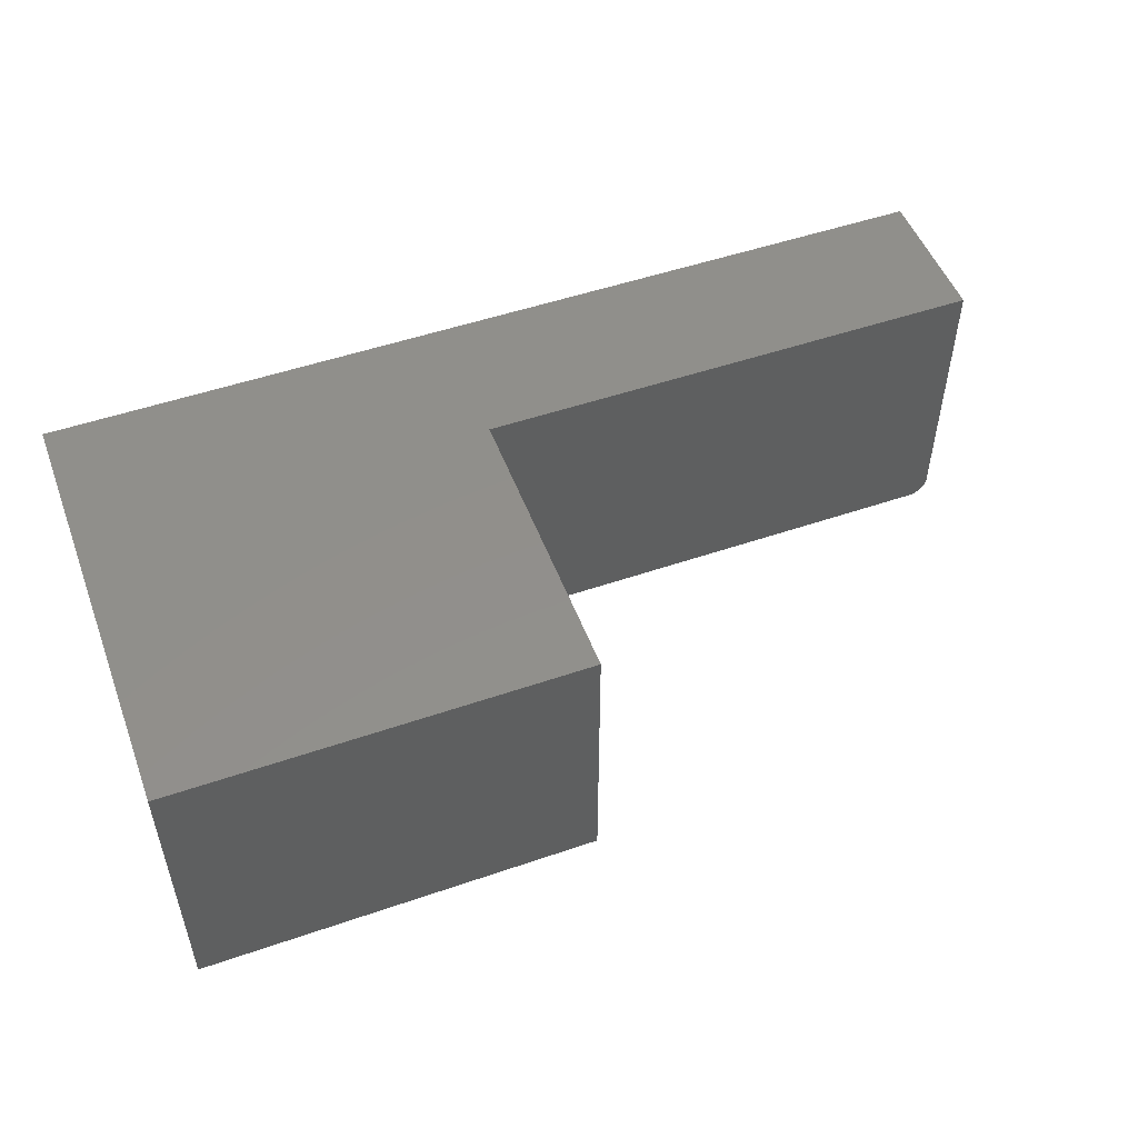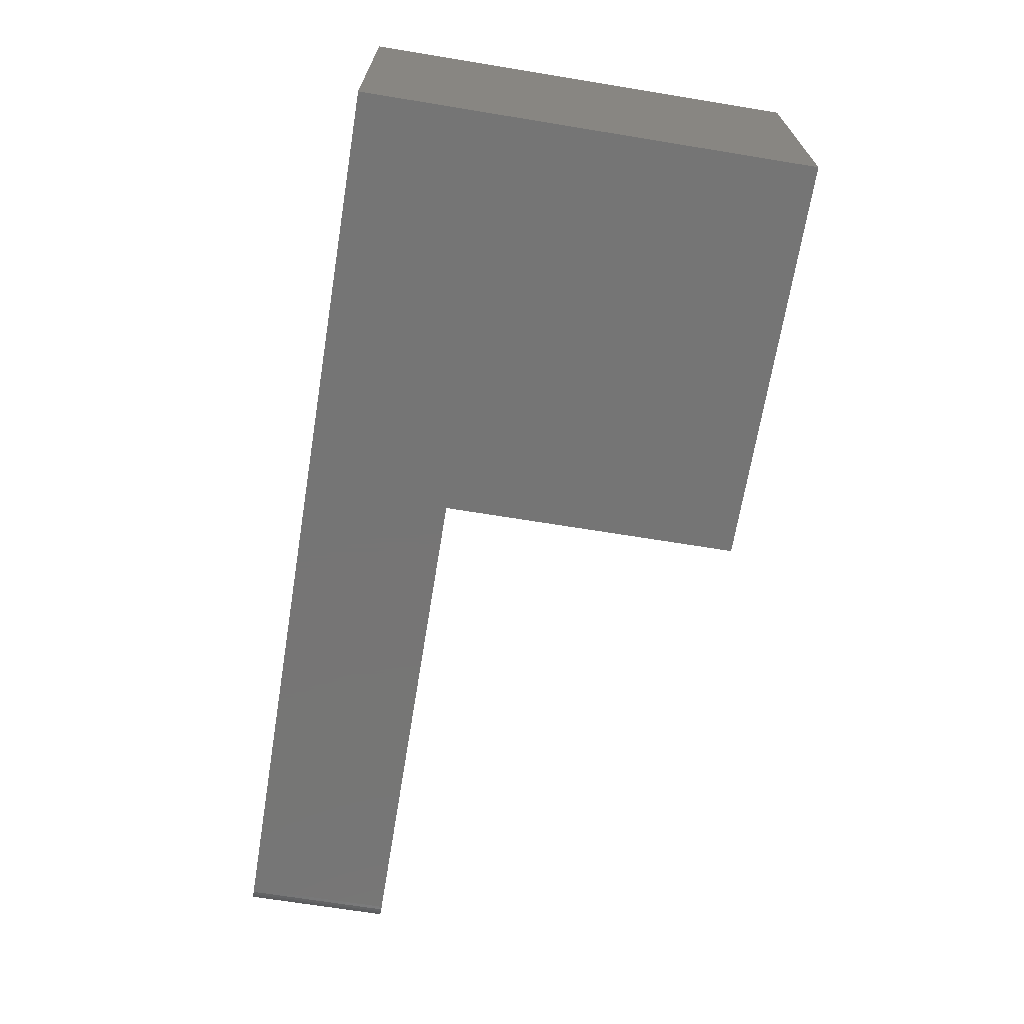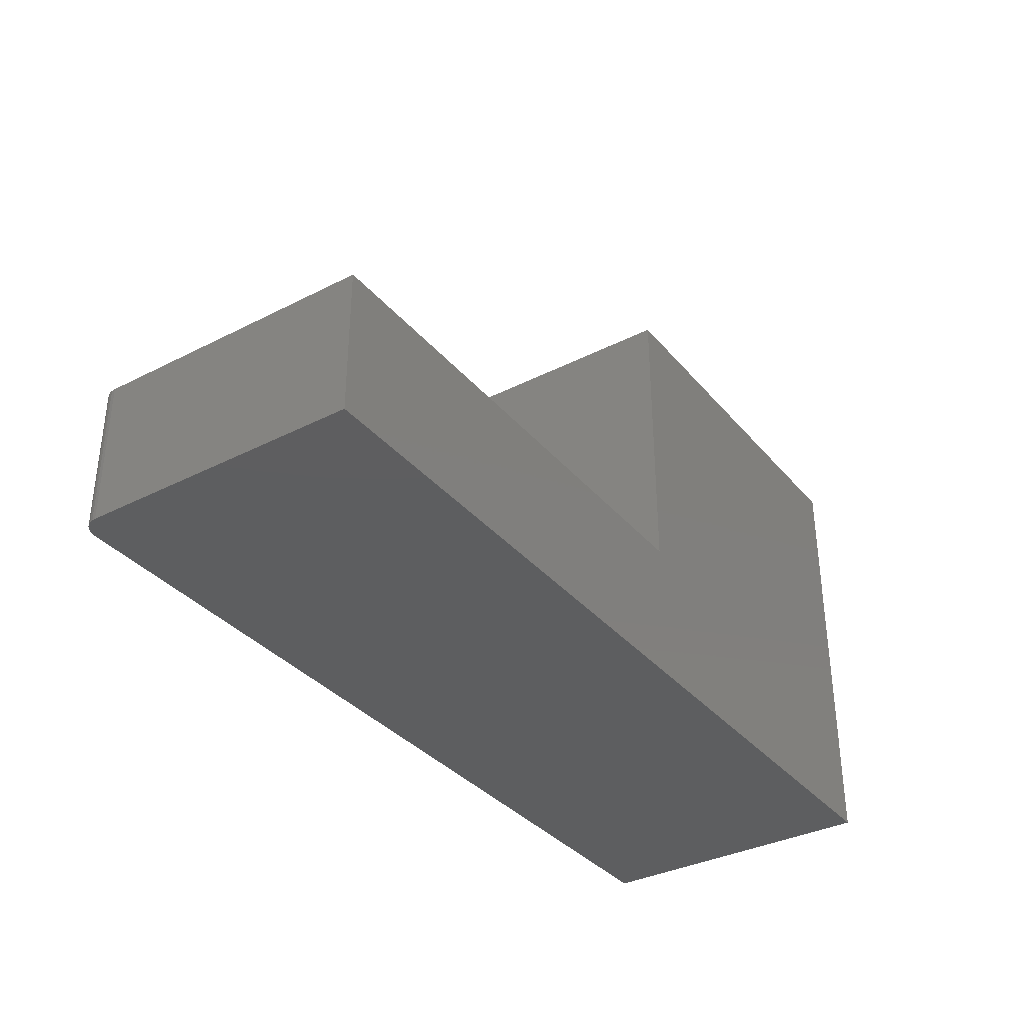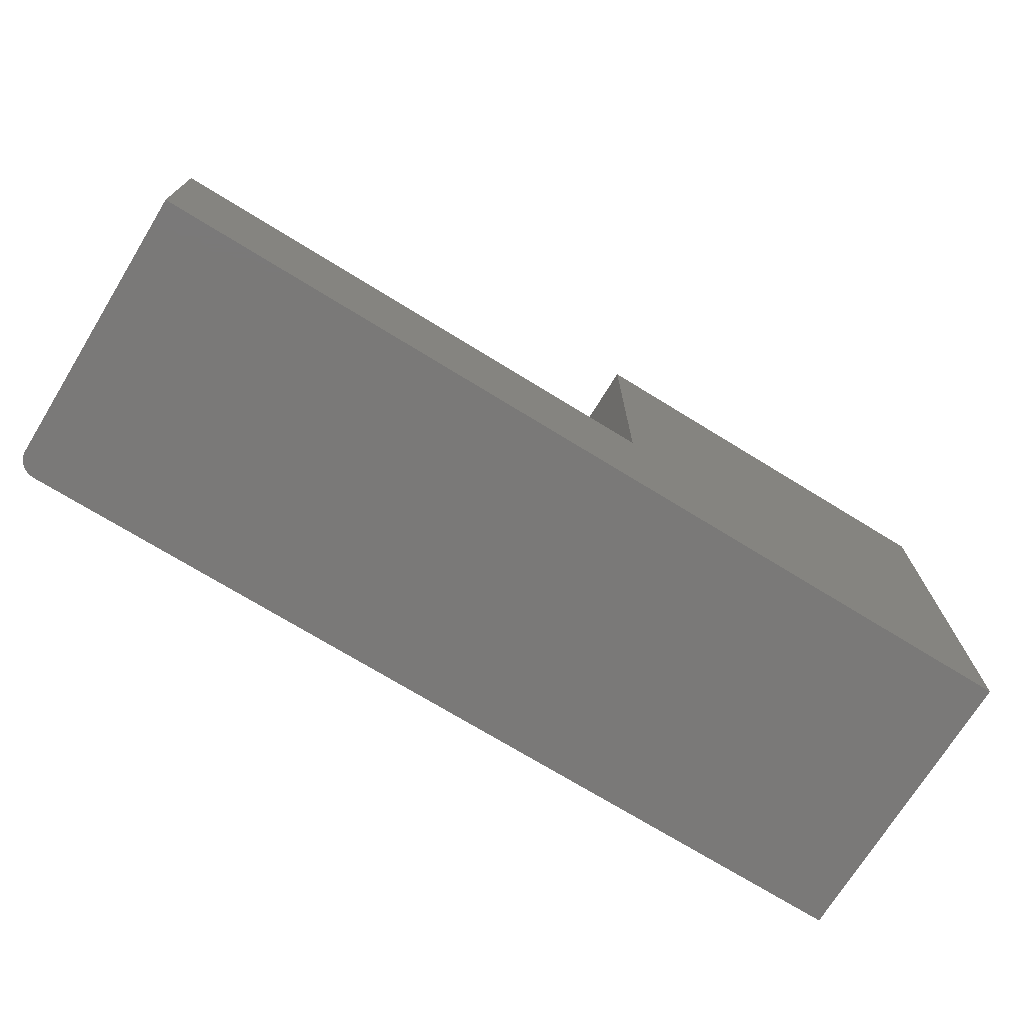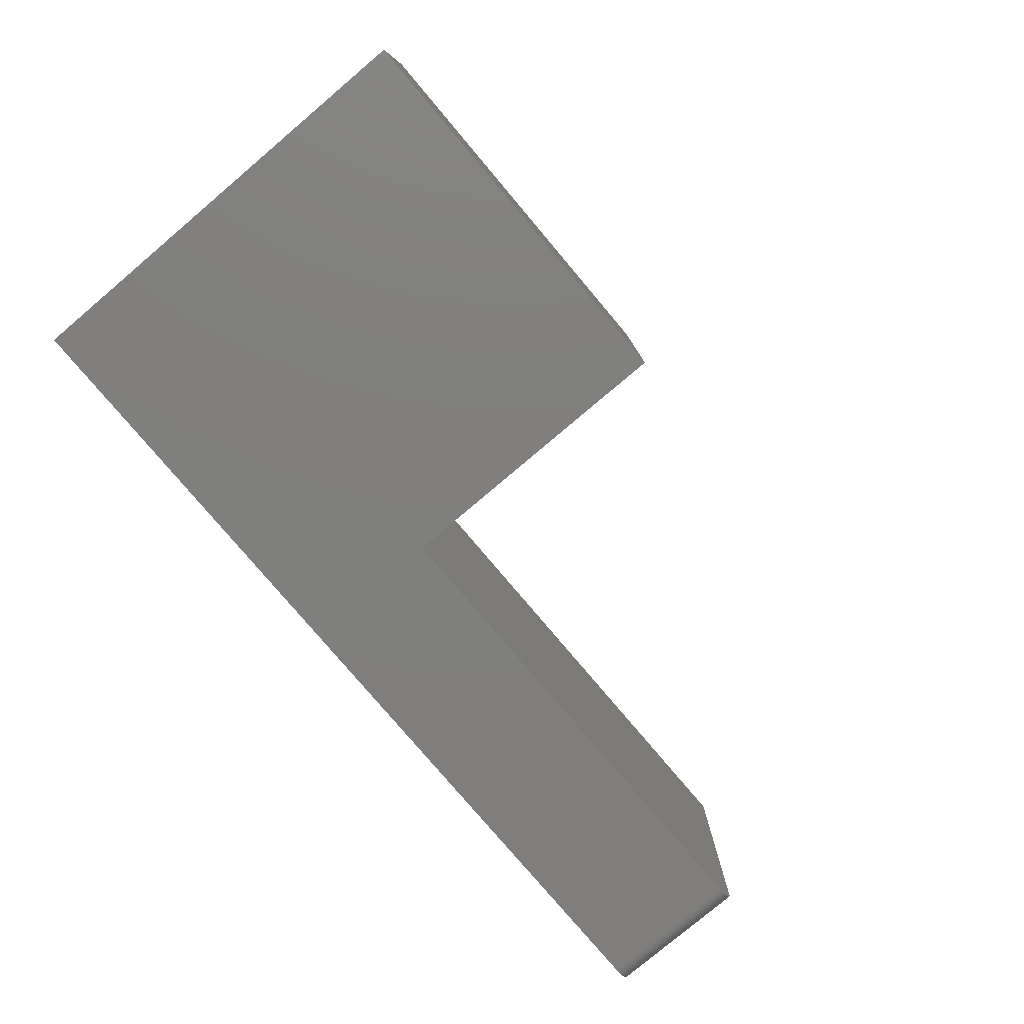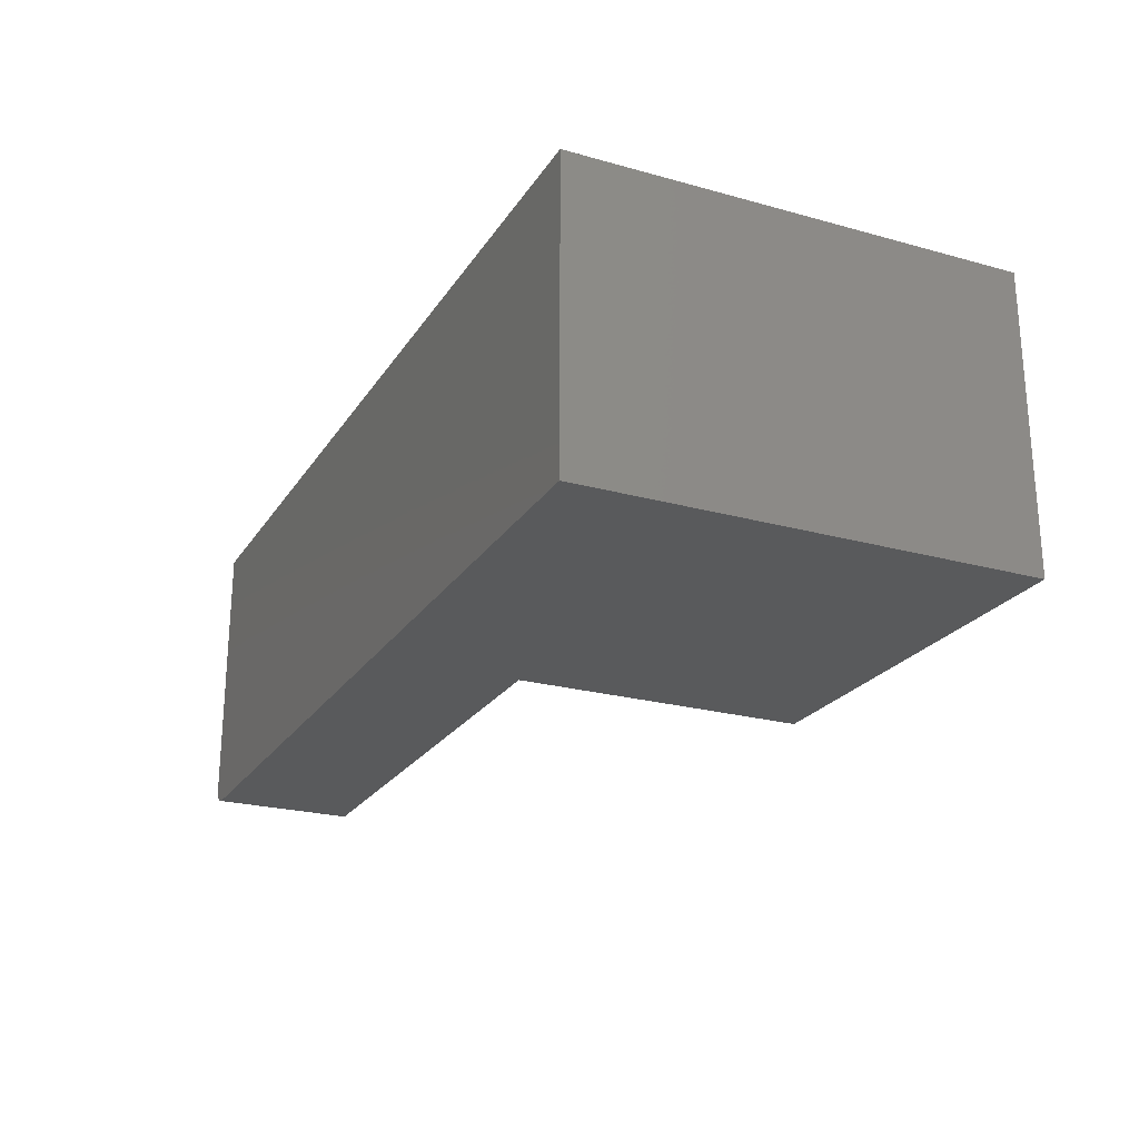
<metadata>
{"format":"stl","ext":"stl","renderer":"f3d","projection":"perspective","resolution":1024,"background":"white","views":[{"elev":51.2,"azim":-20.5,"up":"+Y"},{"elev":-67.8,"azim":-99.3,"up":"+Y"},{"elev":-35.0,"azim":124.2,"up":"+Z"},{"elev":-72.4,"azim":148.4,"up":"+Z"},{"elev":-79.0,"azim":-49.8,"up":"+Y"},{"elev":-23.4,"azim":-115.0,"up":"+Y"}]}
</metadata>
<code>
# stl→obj: 28 verts, 52 faces
v 0.3316 -0.2422 0.3632
v 4.999e-17 -0.2422 0.3632
v 0.3316 -0.2422 0.1184
v 0 -0.2422 0
v 0.7344 -0.2422 0.1184
v 0.7344 -0.2422 -4.497e-17
v 0.75 -0.2266 0.1184
v 0.75 0 0.1184
v 0.7404 -0.241 0.1184
v 0.3316 0 0.1184
v 0.7374 -0.2419 0.1184
v 0.7497 -0.2296 0.1184
v 0.7431 -0.2396 0.1184
v 0.7454 -0.2376 0.1184
v 0.7474 -0.2352 0.1184
v 0.7488 -0.2325 0.1184
v 0.75 0 -4.592e-17
v 0.75 -0.2266 -4.592e-17
v 0.7497 -0.2296 -4.591e-17
v 0.7488 -0.2325 -4.585e-17
v 0.7474 -0.2352 -4.576e-17
v 0.7454 -0.2376 -4.564e-17
v 0.7431 -0.2396 -4.55e-17
v 0.7404 -0.241 -4.533e-17
v 0.7374 -0.2419 -4.515e-17
v 0 0 0
v 0.3316 0 0.3632
v 4.999e-17 0 0.3632
f 1 2 3
f 3 2 4
f 3 4 5
f 5 4 6
f 7 8 9
f 10 3 5
f 10 5 11
f 10 11 9
f 10 9 8
f 12 7 9
f 12 9 13
f 12 13 14
f 12 14 15
f 12 15 16
f 17 8 18
f 18 8 7
f 18 19 20
f 17 18 20
f 17 20 21
f 17 21 22
f 17 22 23
f 17 23 24
f 17 24 25
f 17 25 6
f 17 6 4
f 17 4 26
f 18 7 19
f 19 7 12
f 19 12 20
f 20 12 16
f 20 16 21
f 21 16 15
f 21 15 22
f 22 15 14
f 22 14 23
f 23 14 13
f 23 13 24
f 24 13 9
f 24 9 25
f 25 9 11
f 25 11 6
f 6 11 5
f 27 10 28
f 28 10 26
f 10 8 26
f 26 8 17
f 2 28 4
f 4 28 26
f 1 27 2
f 2 27 28
f 3 10 1
f 1 10 27

</code>
